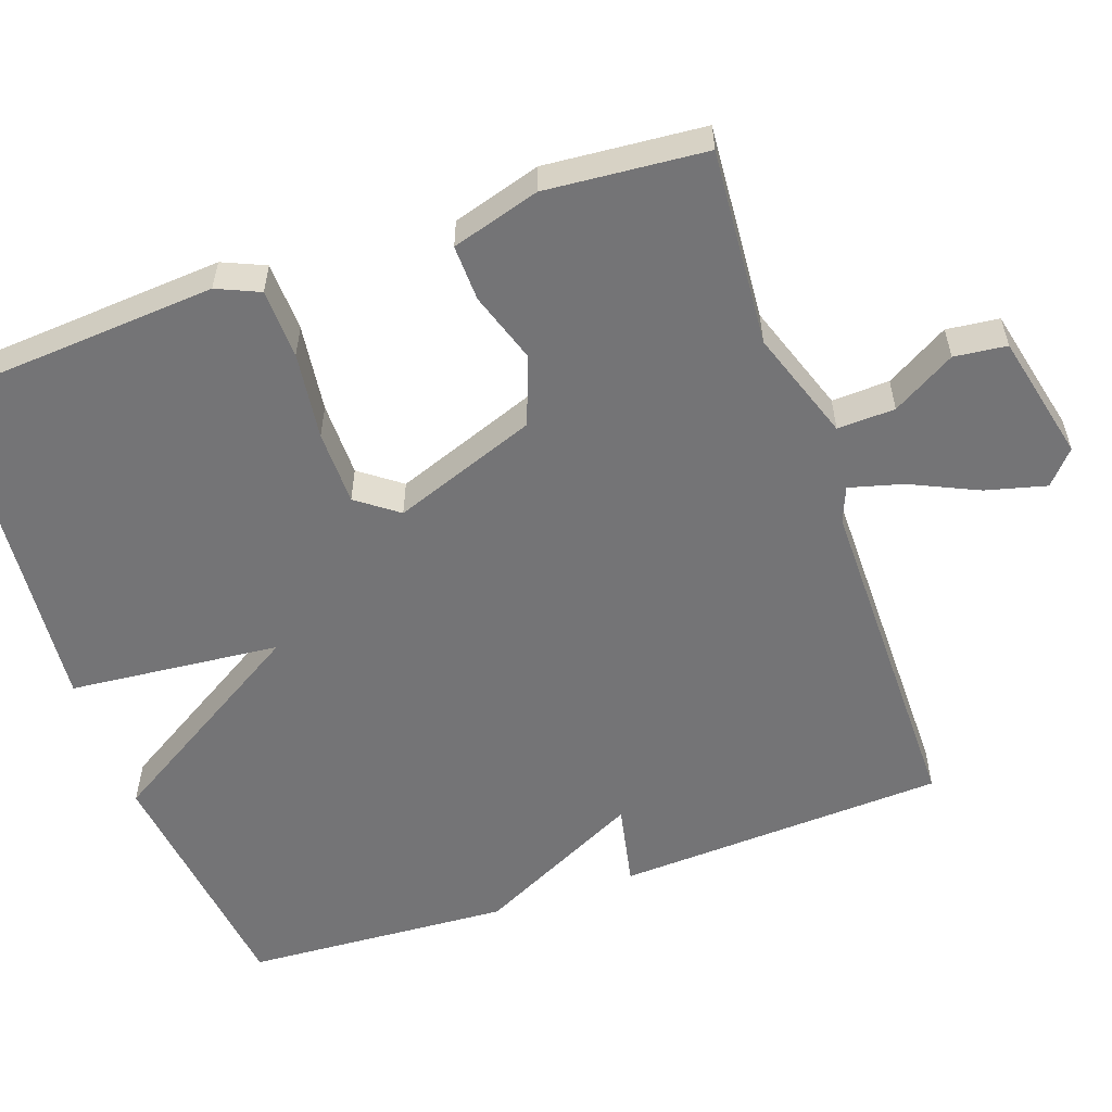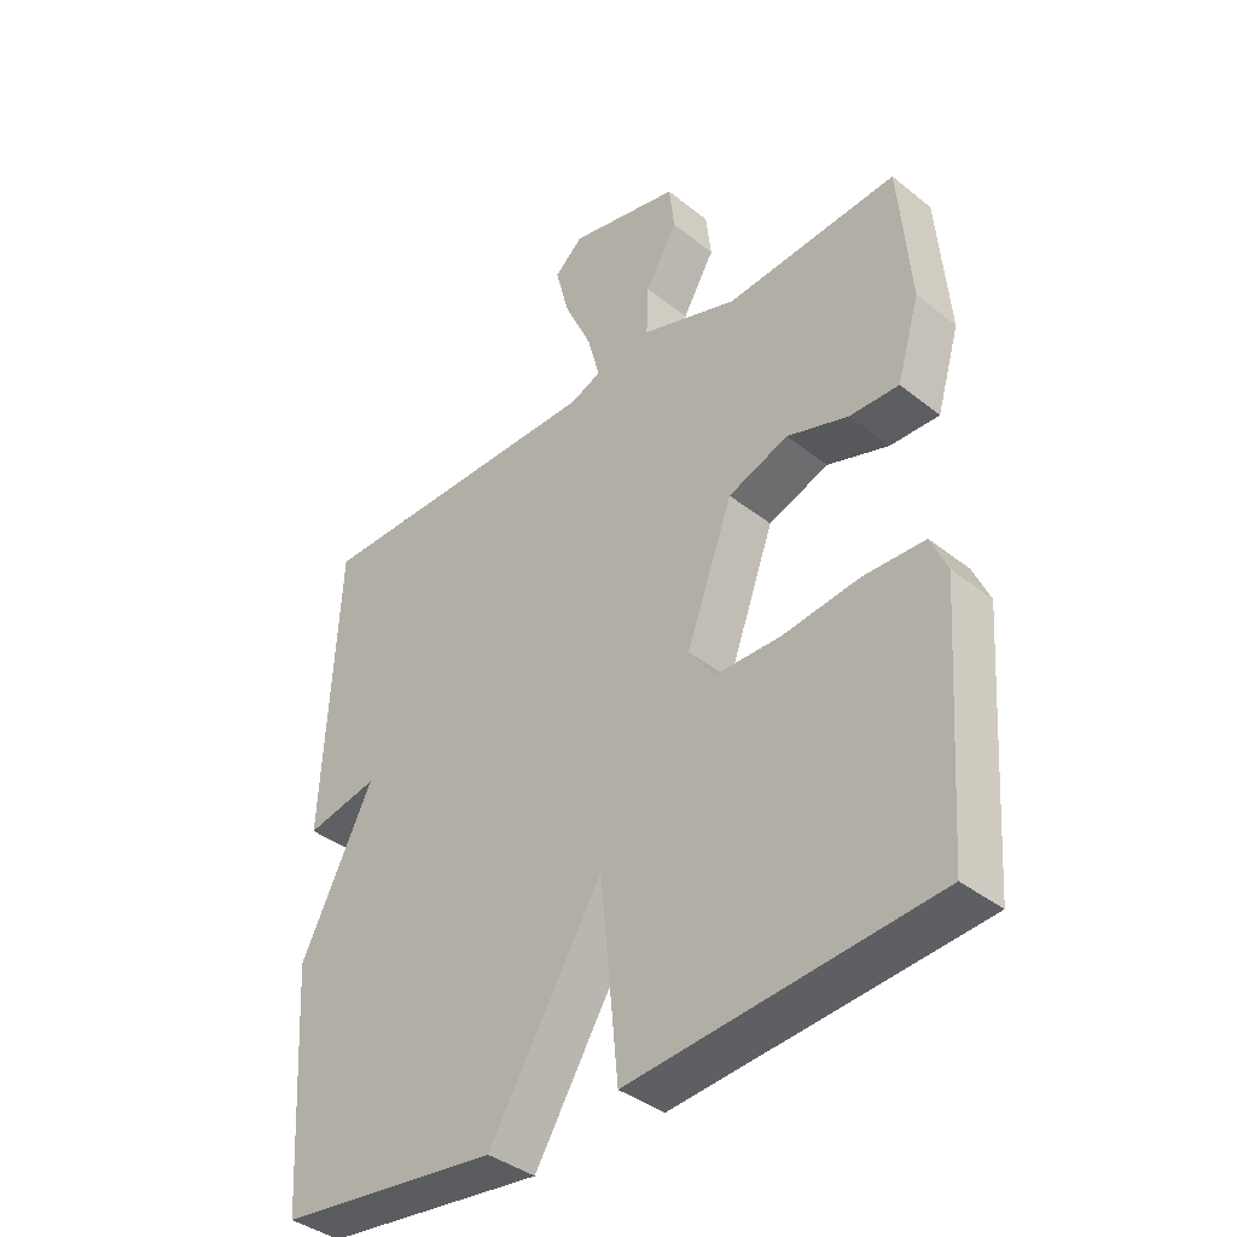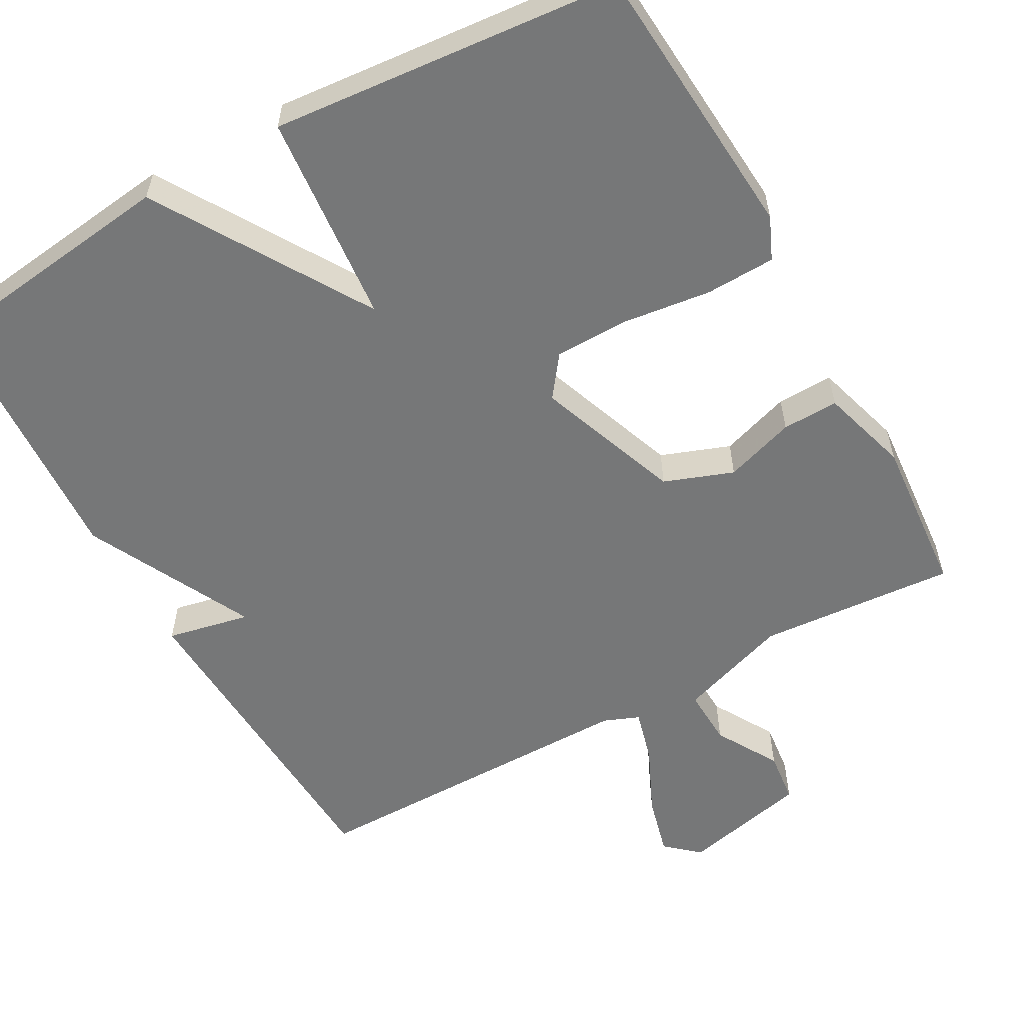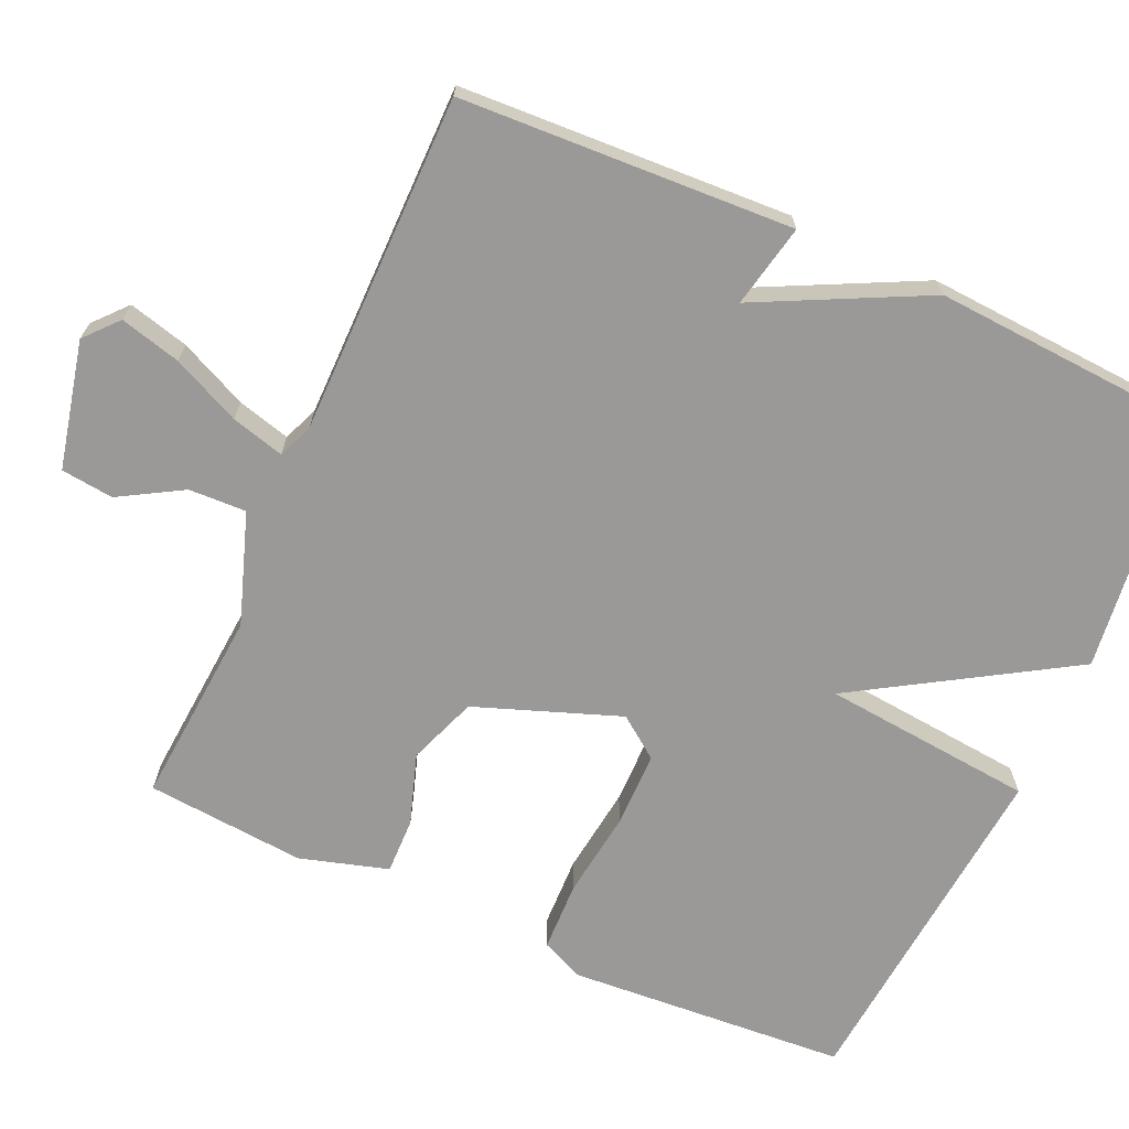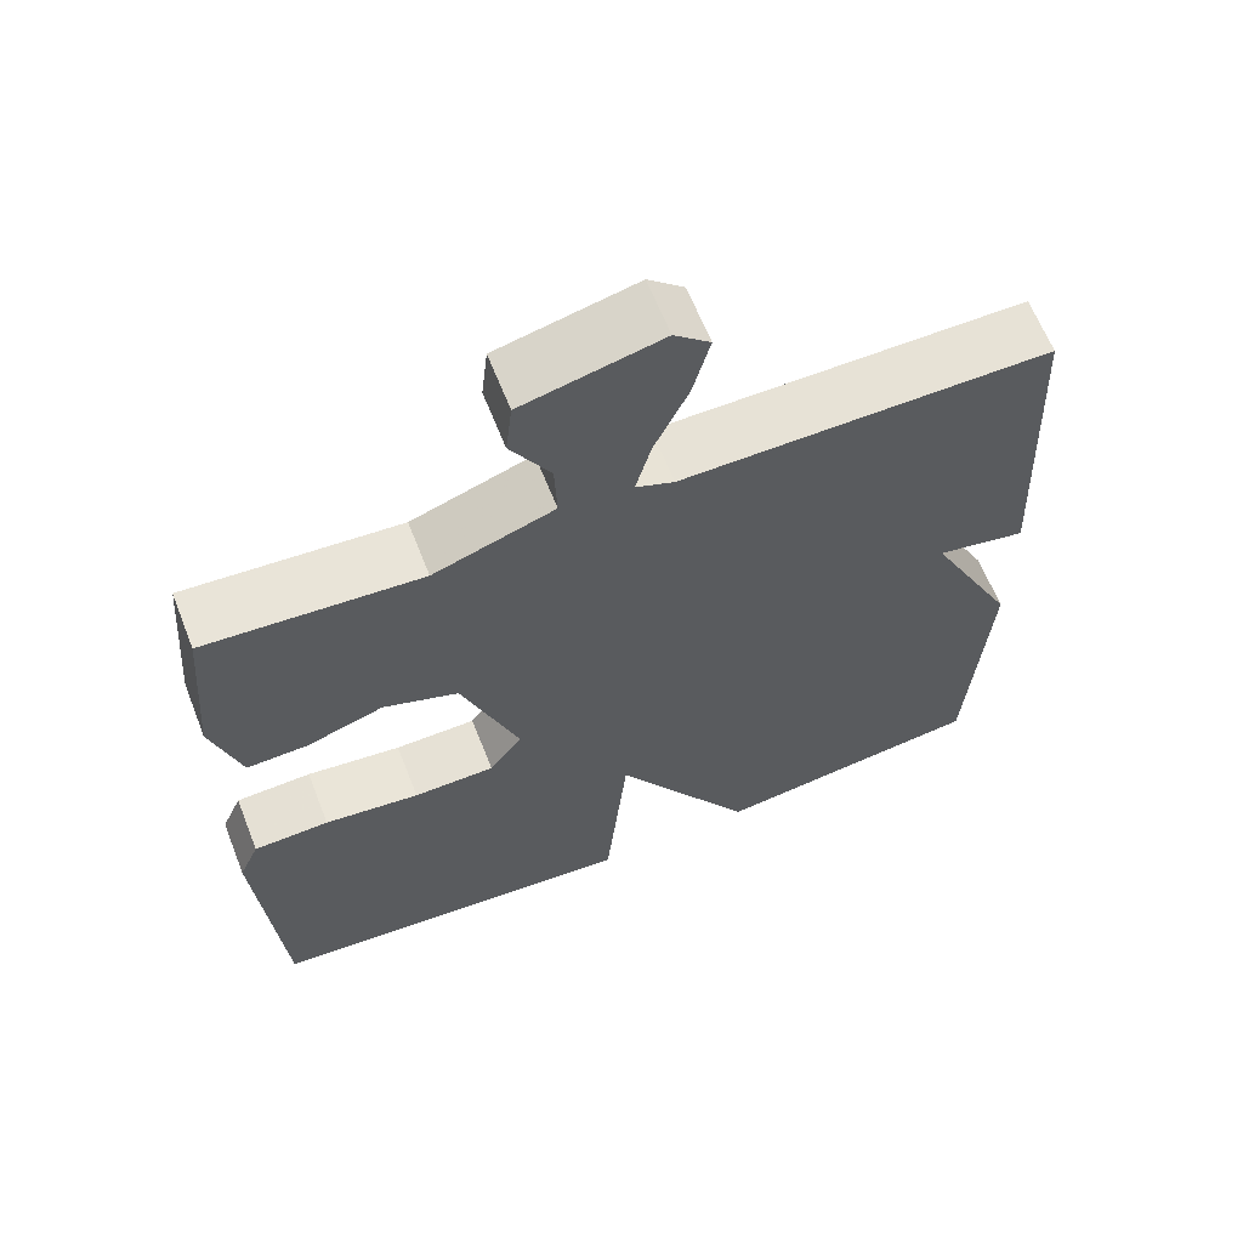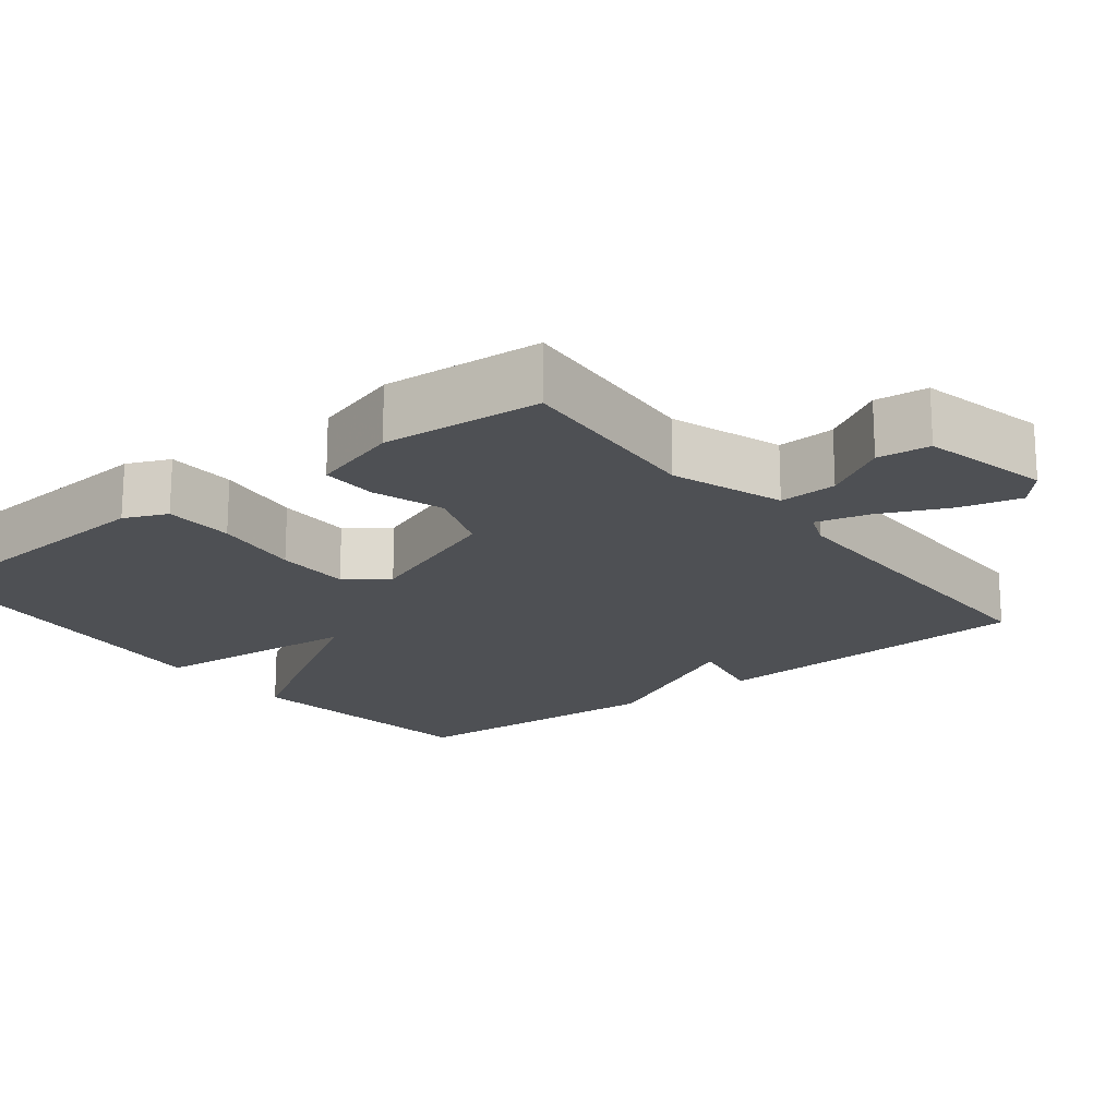
<metadata>
{"format":"obj","ext":"obj","renderer":"f3d","projection":"perspective","resolution":1024,"background":"white","views":[{"elev":-56.3,"azim":-70.7,"up":"+Y"},{"elev":-39.0,"azim":-134.8,"up":"+Z"},{"elev":-57.0,"azim":-150.9,"up":"+Y"},{"elev":-68.9,"azim":65.8,"up":"+Y"},{"elev":63.7,"azim":-21.5,"up":"+Z"},{"elev":-18.7,"azim":-51.8,"up":"+Y"}]}
</metadata>
<code>
v 0.5 0.07 0.5
v 0.522 0.07 0.057
v 0.411 0.07 0.08
v 0.522 0.07 -0.143
v 0.5 0.07 -0.5
v 0.163 0.07 -0.542
v -0.01 0.07 -0.259
v -0.037 0.07 -0.542
v -0.5 0.07 -0.5
v -0.527 0.07 -0.126
v -0.502 0.07 -0.069
v -0.409 0.07 -0.066
v -0.292 0.07 -0.081
v -0.192 0.07 -0.08
v -0.151 0.07 -0.025
v -0.222 0.07 0.168
v -0.314 0.07 0.202
v -0.408 0.07 0.171
v -0.483 0.07 0.169
v -0.518 0.07 0.287
v -0.5 0.07 0.5
v -0.237 0.07 0.48
v -0.089 0.07 0.531
v -0.092 0.07 0.608
v -0.141 0.07 0.692
v -0.133 0.07 0.762
v 0.037 0.07 0.801
v 0.081 0.07 0.762
v 0.06 0.07 0.681
v 0.018 0.07 0.59
v -0.001 0.07 0.519
v 0.046 0.07 0.5
v 0.5 0 0.5
v 0.522 0 0.057
v 0.411 0 0.08
v 0.522 0 -0.143
v 0.5 0 -0.5
v 0.163 0 -0.542
v -0.01 0 -0.259
v -0.037 0 -0.542
v -0.5 0 -0.5
v -0.527 0 -0.126
v -0.502 0 -0.069
v -0.409 0 -0.066
v -0.292 0 -0.081
v -0.192 0 -0.08
v -0.151 0 -0.025
v -0.222 0 0.168
v -0.314 0 0.202
v -0.408 0 0.171
v -0.483 0 0.169
v -0.518 0 0.287
v -0.5 0 0.5
v -0.237 0 0.48
v -0.089 0 0.531
v -0.092 0 0.608
v -0.141 0 0.692
v -0.133 0 0.762
v 0.037 0 0.801
v 0.081 0 0.762
v 0.06 0 0.681
v 0.018 0 0.59
v -0.001 0 0.519
v 0.046 0 0.5
f 28 29 30
f 27 28 30
f 26 27 30
f 25 26 30
f 24 25 30
f 23 24 30 31
f 22 23 31 32
f 20 21 22
f 19 20 22
f 18 19 22
f 17 18 22
f 22 32 1
f 17 22 1
f 16 17 1
f 11 12 13
f 10 11 13
f 9 10 13
f 8 9 13
f 7 8 13
f 7 13 14
f 5 6 7
f 4 5 7
f 3 4 7
f 3 7 14 15
f 1 2 3
f 1 3 15 16
f 62 61 60
f 62 60 59
f 62 59 58
f 62 58 57
f 62 57 56
f 63 62 56 55
f 64 63 55 54
f 54 53 52
f 54 52 51
f 54 51 50
f 54 50 49
f 33 64 54
f 33 54 49
f 33 49 48
f 45 44 43
f 45 43 42
f 45 42 41
f 45 41 40
f 45 40 39
f 46 45 39
f 39 38 37
f 39 37 36
f 39 36 35
f 47 46 39 35
f 35 34 33
f 48 47 35 33
f 1 33 34 2
f 2 34 35 3
f 3 35 36 4
f 4 36 37 5
f 5 37 38 6
f 6 38 39 7
f 7 39 40 8
f 8 40 41 9
f 9 41 42 10
f 10 42 43 11
f 11 43 44 12
f 12 44 45 13
f 13 45 46 14
f 14 46 47 15
f 15 47 48 16
f 16 48 49 17
f 17 49 50 18
f 18 50 51 19
f 19 51 52 20
f 20 52 53 21
f 21 53 54 22
f 22 54 55 23
f 23 55 56 24
f 24 56 57 25
f 25 57 58 26
f 26 58 59 27
f 27 59 60 28
f 28 60 61 29
f 29 61 62 30
f 30 62 63 31
f 31 63 64 32
f 32 64 33 1

</code>
